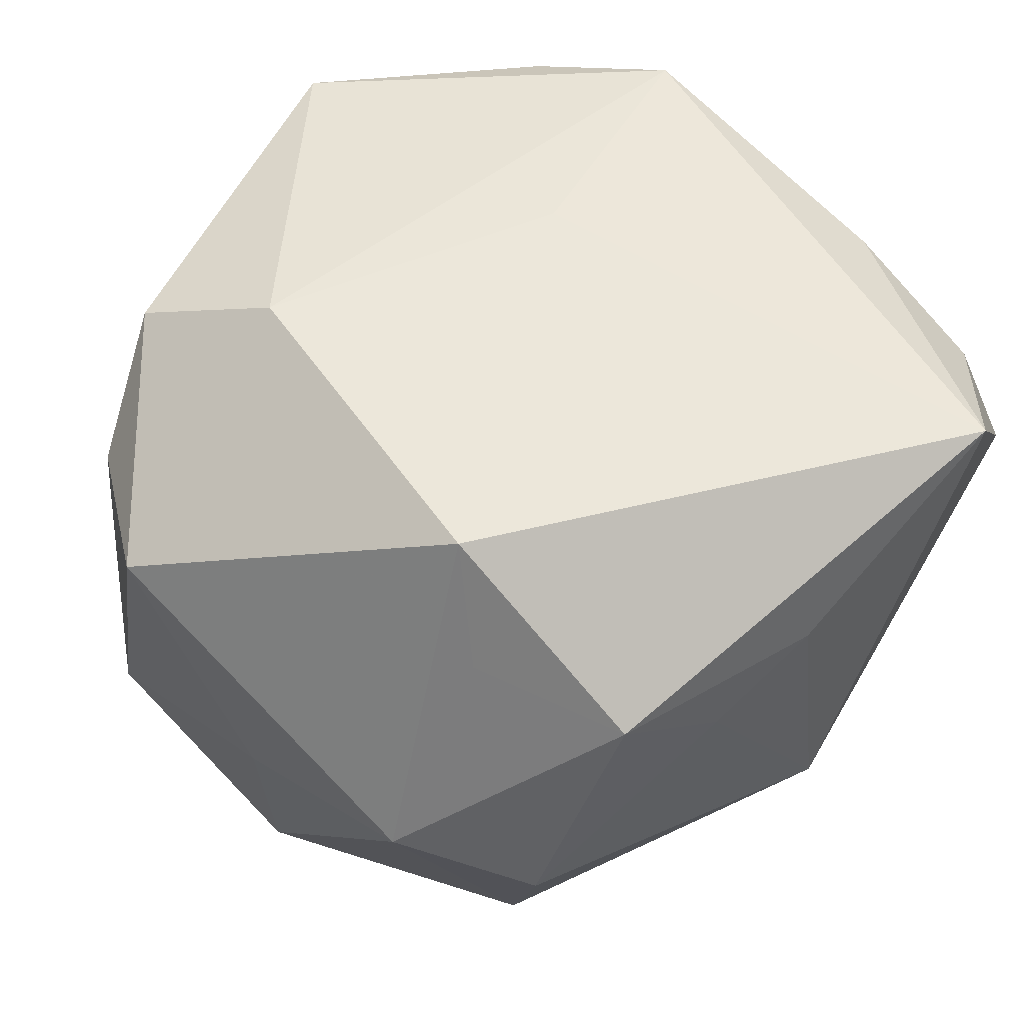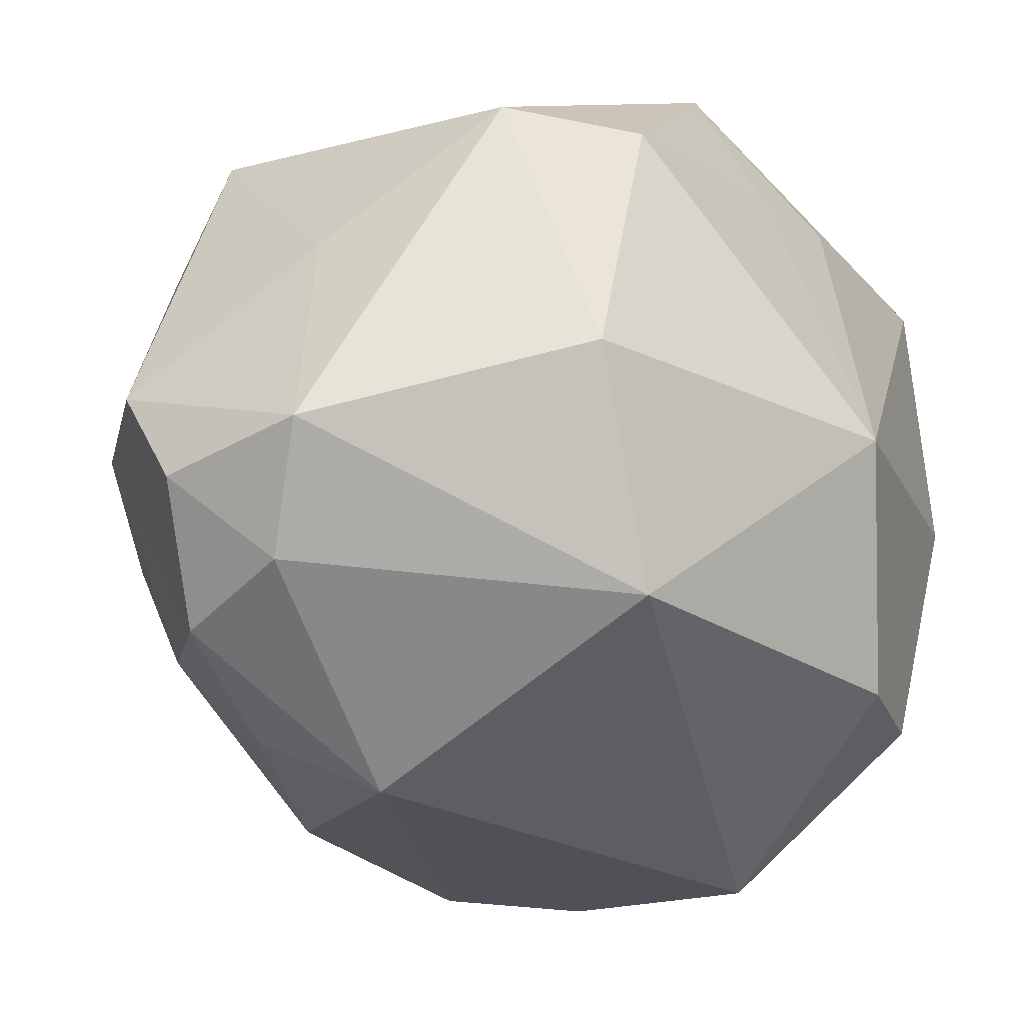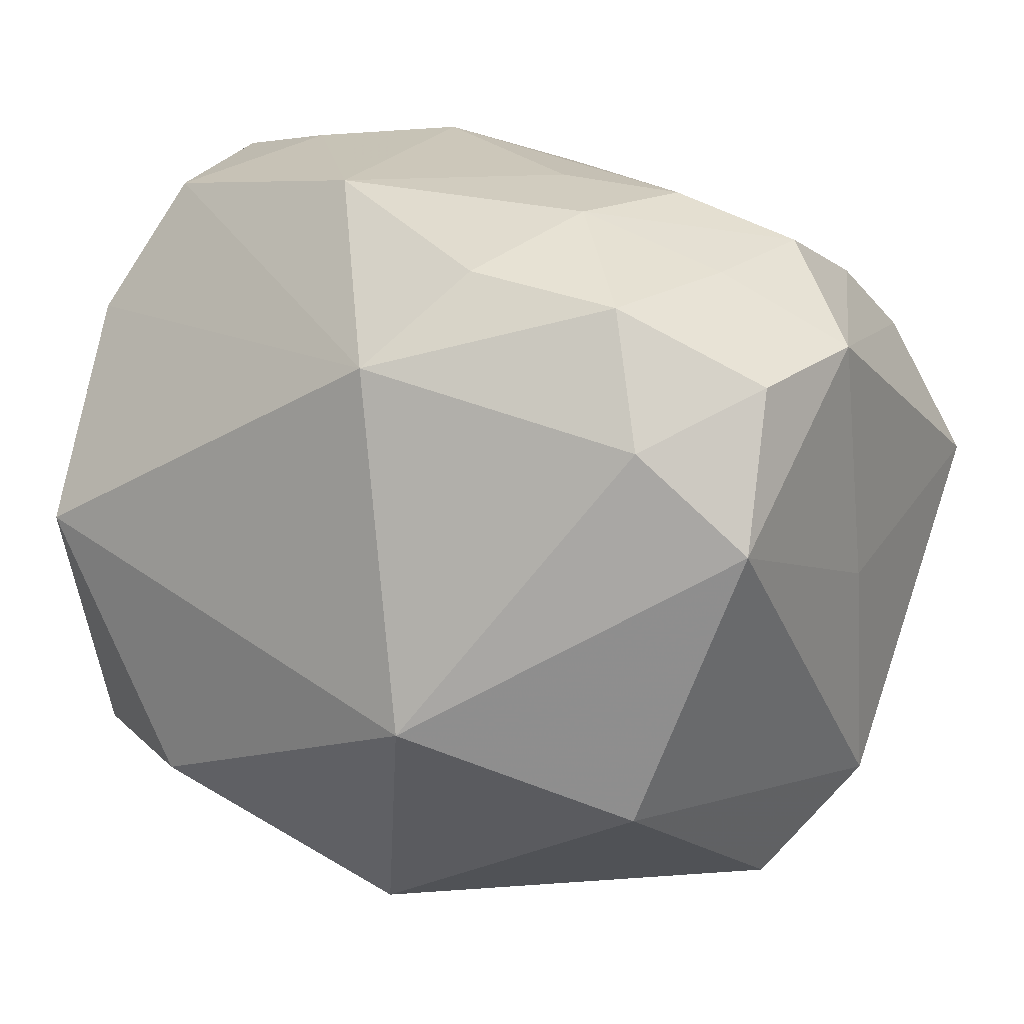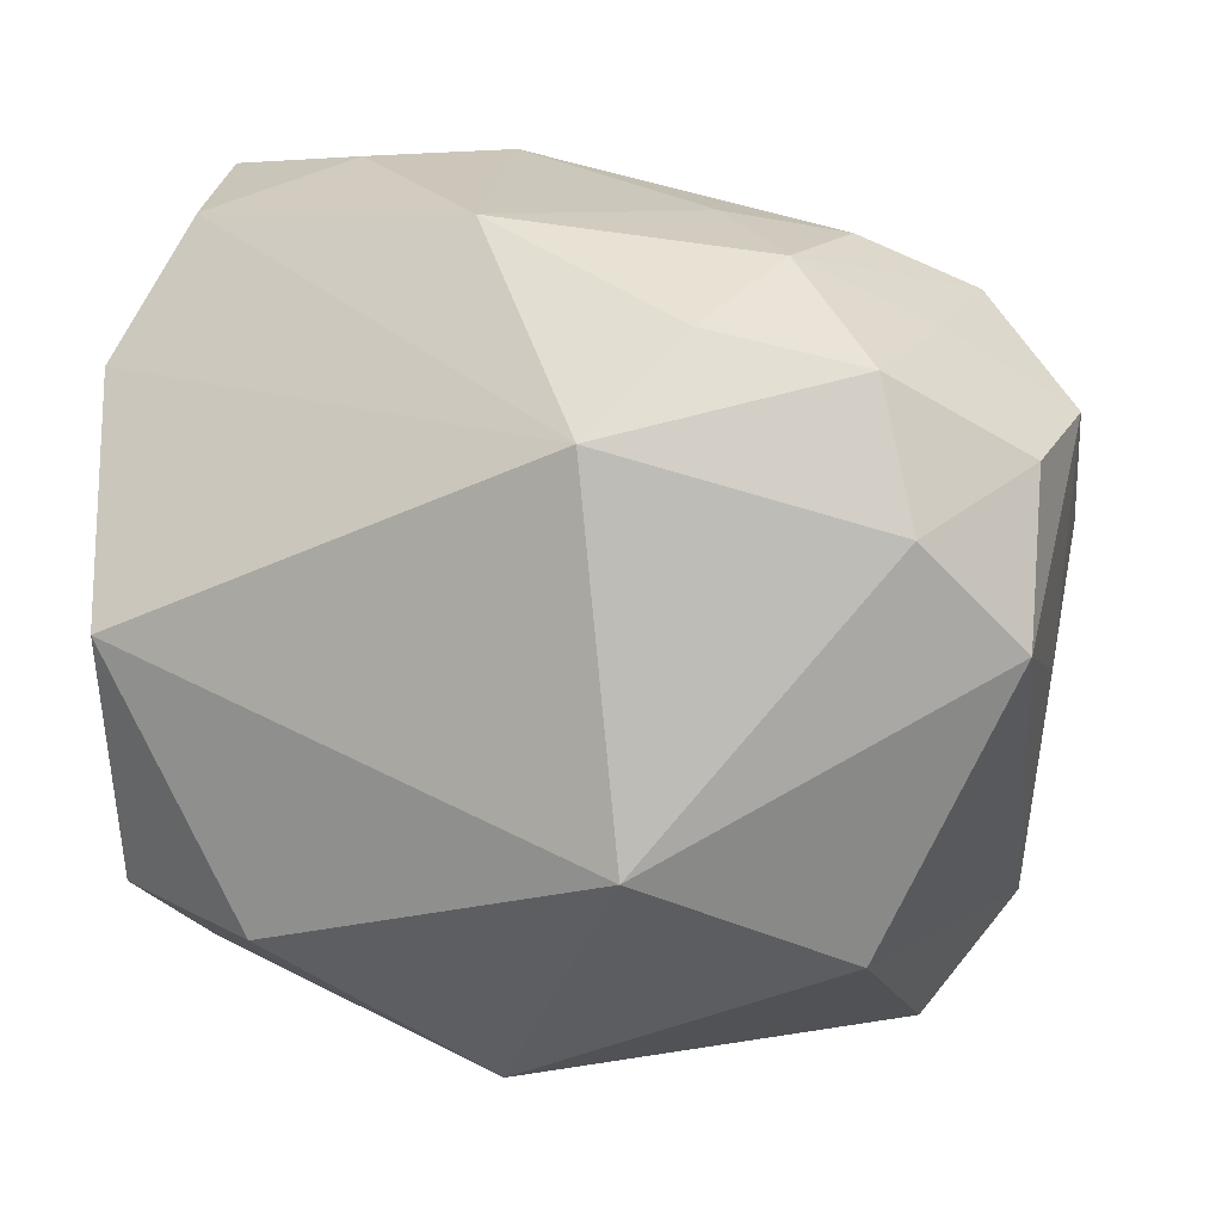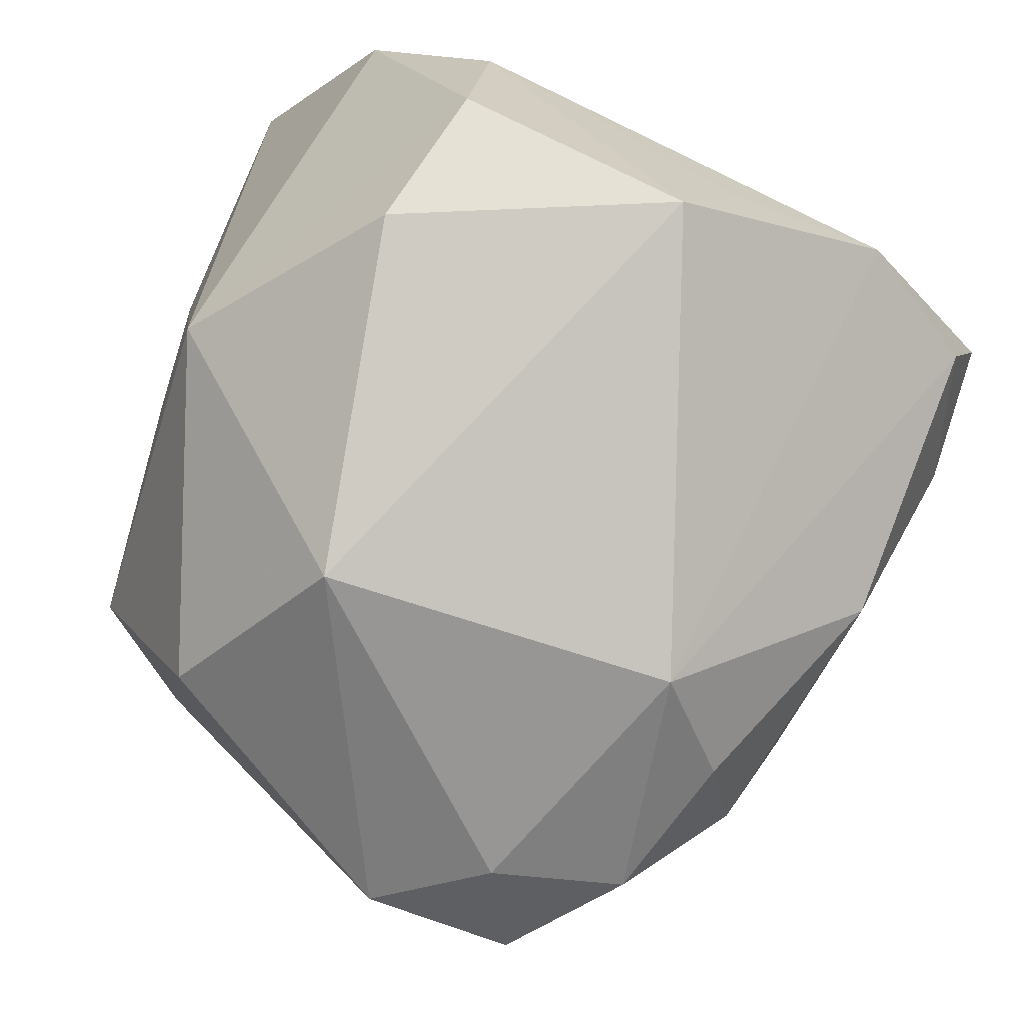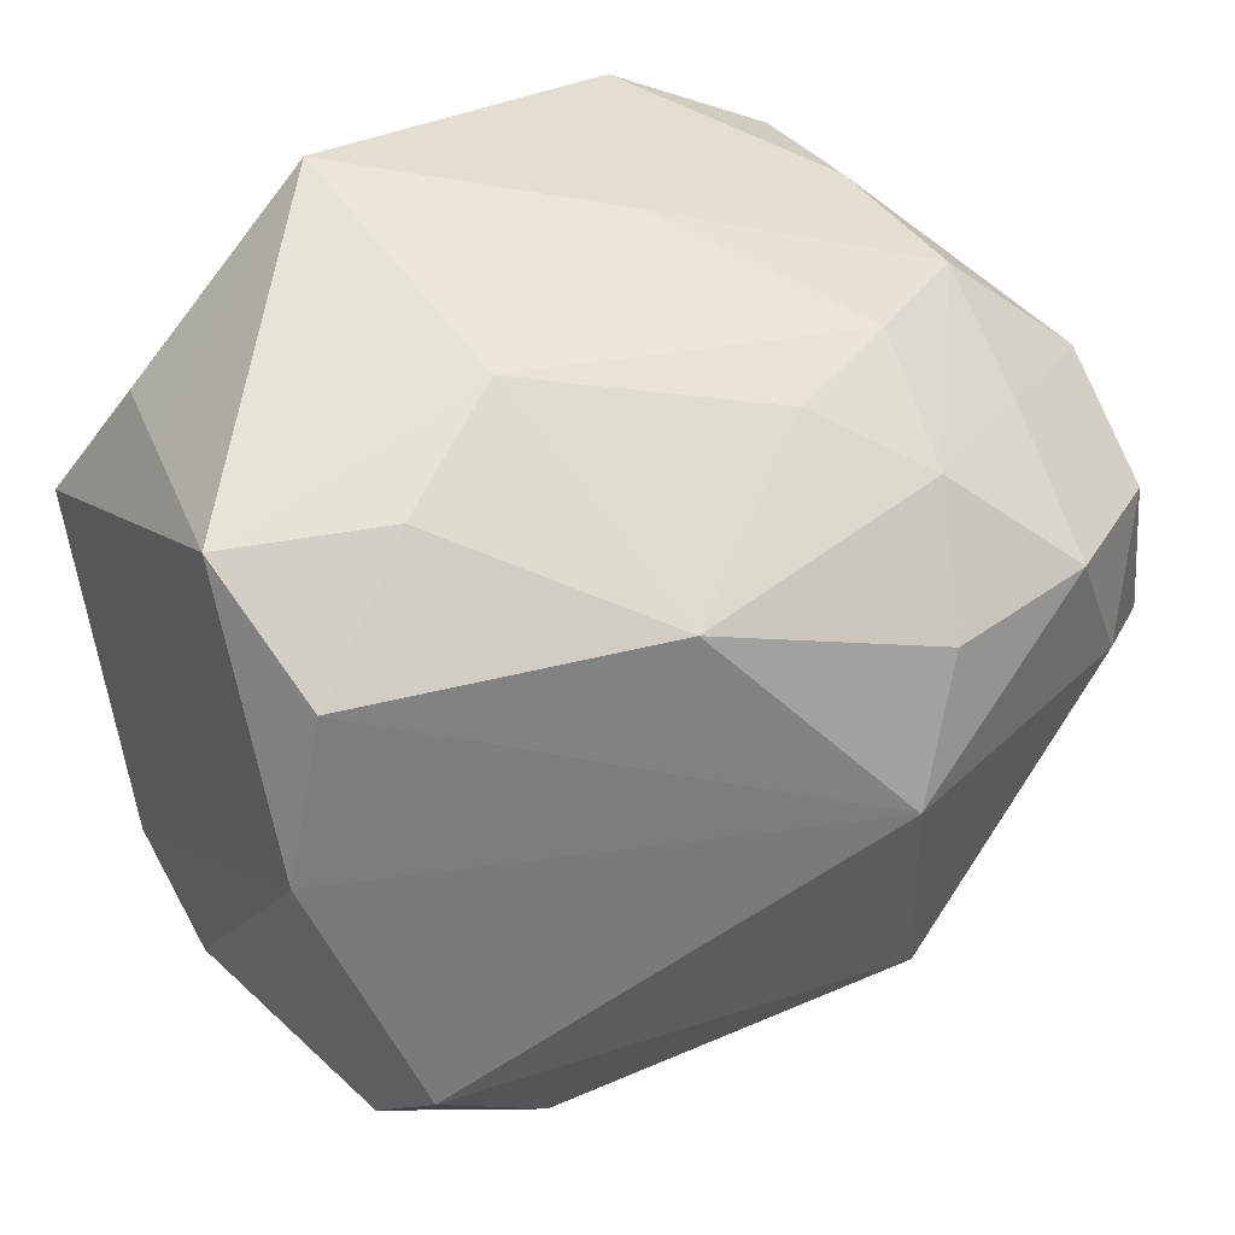
<metadata>
{"format":"obj","ext":"obj","renderer":"f3d","projection":"perspective","resolution":1024,"background":"white","views":[{"elev":53.8,"azim":-40.2,"up":"+Z"},{"elev":-58.4,"azim":-53.8,"up":"+Z"},{"elev":5.0,"azim":-157.8,"up":"+Y"},{"elev":5.4,"azim":-176.4,"up":"+Y"},{"elev":-73.4,"azim":66.8,"up":"+Z"},{"elev":60.0,"azim":138.1,"up":"+Y"}]}
</metadata>
<code>
v 0.02877 0.005029 -0.01049
v -0.01625 0.02394 -0.008202
v 0.02599 -0.02268 0.007511
v 0.01422 0.02893 -0.002712
v -0.01245 0.02241 -0.01684
v 0.01912 -0.01764 -0.01824
v 0.02332 -0.009671 0.01958
v 0.02799 0.0004816 -0.0192
v -0.02611 -9.2e-07 -0.02307
v -0.02409 0.02062 -0.005888
v -0.01766 -0.01369 0.02362
v 0.02723 -0.01245 0.01213
v 0.0239 0.02528 -0.006833
v -0.01747 0.01595 -0.02423
v 0.02327 0.02883 0.003068
v -0.02142 0.01831 -0.0143
v -0.02876 -0.00274 -0.005065
v 0.02911 0.01593 -0.009686
v 0.02911 -0.01435 0.003532
v -0.0195 0.006689 -0.02612
v -0.01476 -0.02686 0.01381
v -0.01969 -0.01747 0.01564
v -0.003342 -0.01229 -0.02767
v -0.008244 0.02525 -0.009654
v 0.004702 -0.02736 -0.01139
v -0.02964 0.01333 -0.01195
v -0.0009893 0.012 -0.028
v 0.02172 0.01004 0.02297
v -0.01715 -0.01854 -0.01946
v -0.02089 -0.0253 -0.001769
v 0.01848 0.02361 0.01293
v 7.84e-05 -0.02864 0.01296
v -0.007161 0.01836 -0.02395
v -0.02662 0.01083 -0.02087
v -0.02732 -0.01772 0.001502
v -0.02524 0.01856 0.004067
v -0.01492 0.009903 0.02362
v 0.004874 0.02955 0.00102
v 0.02317 -0.02024 0.01685
v 0.0153 -0.02855 0.02258
v -0.02686 0.01461 0.01222
v 0.00568 0.02482 -0.01638
v 0.02772 -0.01536 -0.01183
v 0.002306 0.02782 0.02066
v 0.0166 0.01849 0.02039
v -0.03162 0.005213 0.01328
v -0.00691 -0.02768 0.008117
v 0.005599 0.004005 0.02362
v -0.01127 0.02444 0.00693
v -0.0201 0.01808 0.01969
f 8 27 18
f 25 40 32
f 44 50 37
f 37 28 44
f 43 6 8
f 25 6 43
f 11 40 48
f 40 28 48
f 48 37 11
f 28 37 48
f 44 28 45
f 11 35 22
f 46 35 11
f 11 37 46
f 46 37 50
f 25 30 29
f 30 35 29
f 47 30 25
f 25 32 47
f 49 50 44
f 1 8 18
f 18 28 12
f 27 33 42
f 44 45 31
f 17 46 26
f 35 46 17
f 26 46 41
f 41 46 50
f 26 10 16
f 16 34 26
f 14 20 34
f 34 16 14
f 14 33 27
f 27 20 14
f 23 6 25
f 25 29 23
f 27 8 23
f 8 6 23
f 23 20 27
f 34 20 9
f 9 29 35
f 20 23 9
f 9 23 29
f 35 17 9
f 26 34 9
f 9 17 26
f 21 47 32
f 11 22 21
f 30 47 21
f 21 40 11
f 21 32 40
f 21 35 30
f 21 22 35
f 4 42 38
f 7 28 40
f 7 12 28
f 3 40 25
f 25 43 3
f 15 28 18
f 44 31 15
f 15 45 28
f 15 31 45
f 15 38 44
f 4 38 15
f 36 10 26
f 26 41 36
f 36 41 50
f 50 49 36
f 36 49 10
f 5 16 10
f 5 14 16
f 5 42 33
f 33 14 5
f 2 49 44
f 44 38 2
f 10 49 2
f 2 5 10
f 40 3 39
f 39 3 12
f 39 7 40
f 12 7 39
f 19 3 43
f 12 3 19
f 19 43 8
f 8 1 19
f 19 1 18
f 18 12 19
f 13 15 18
f 13 42 4
f 4 15 13
f 18 27 13
f 27 42 13
f 24 38 42
f 42 5 24
f 24 2 38
f 5 2 24

</code>
